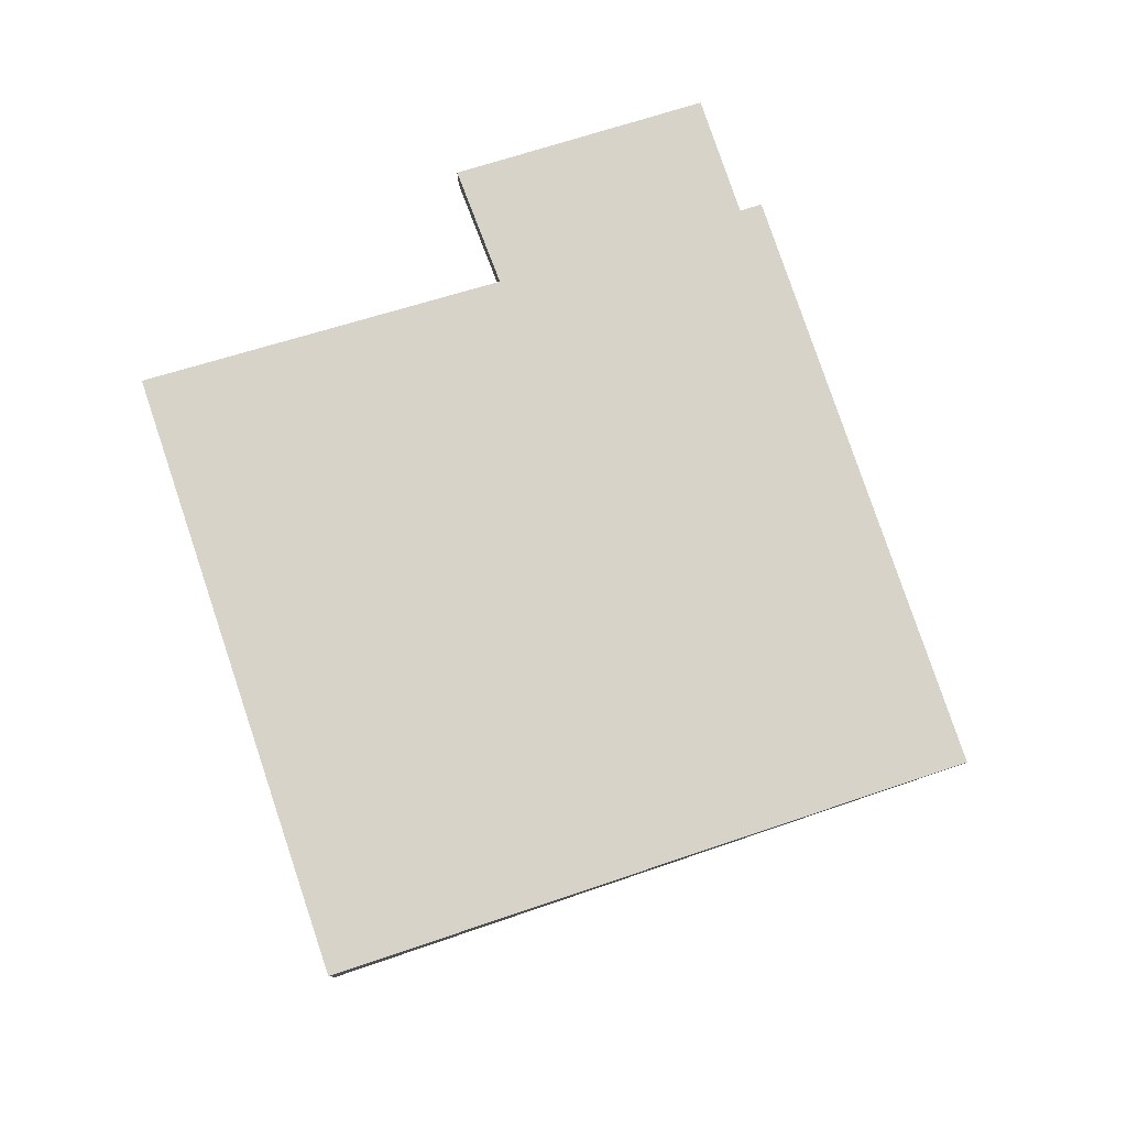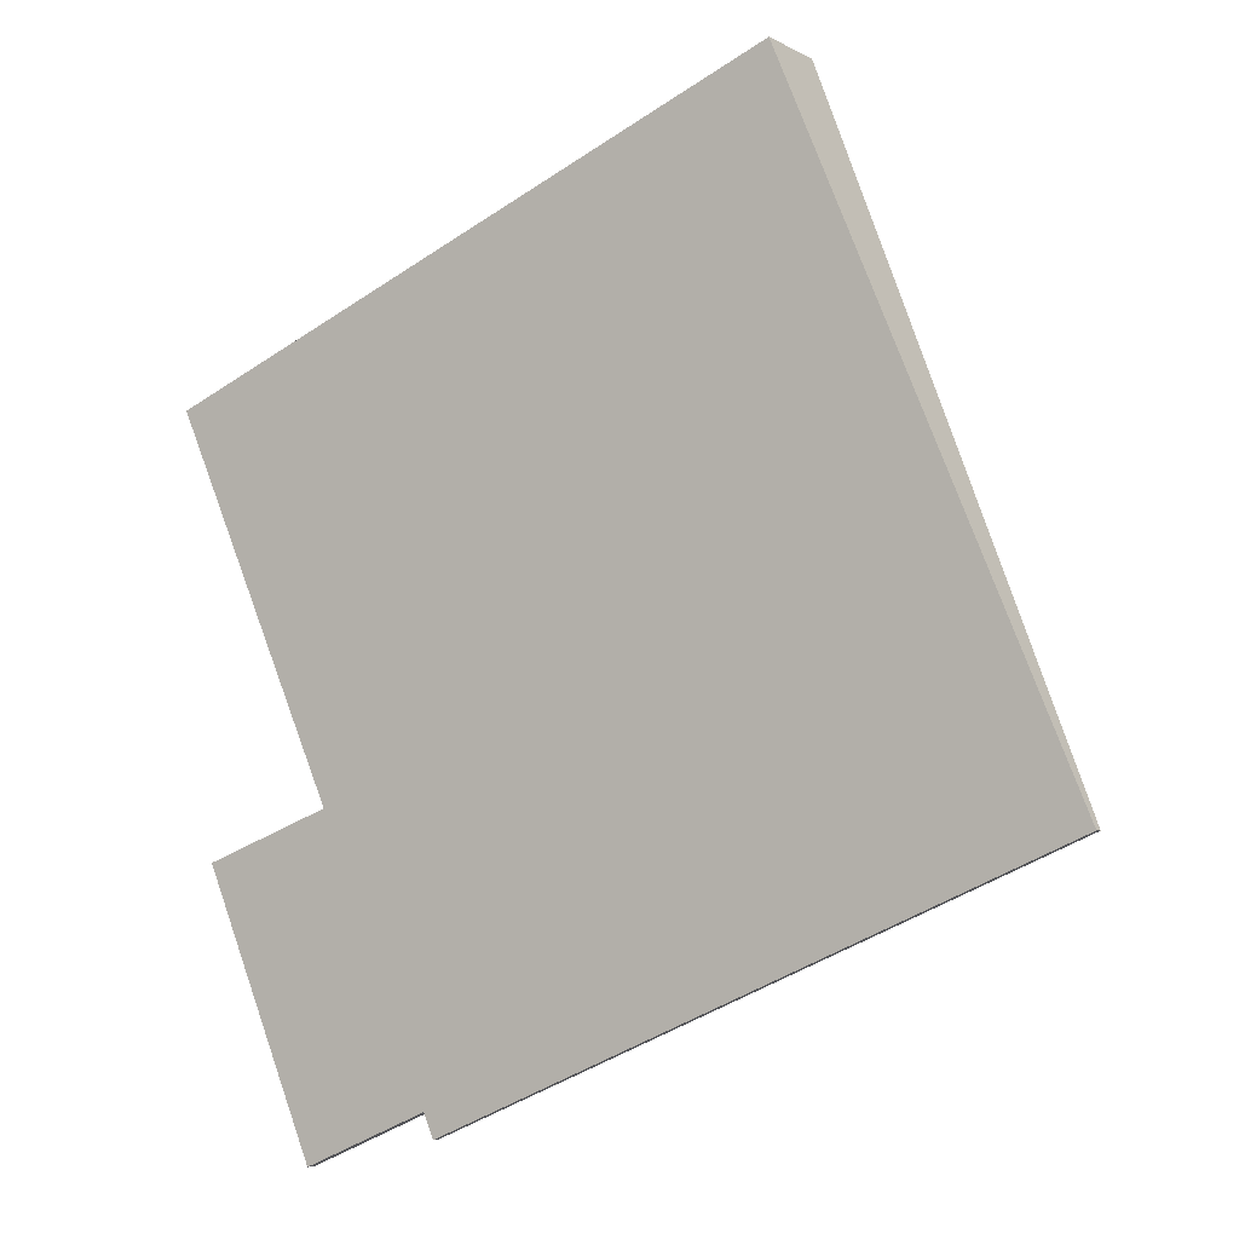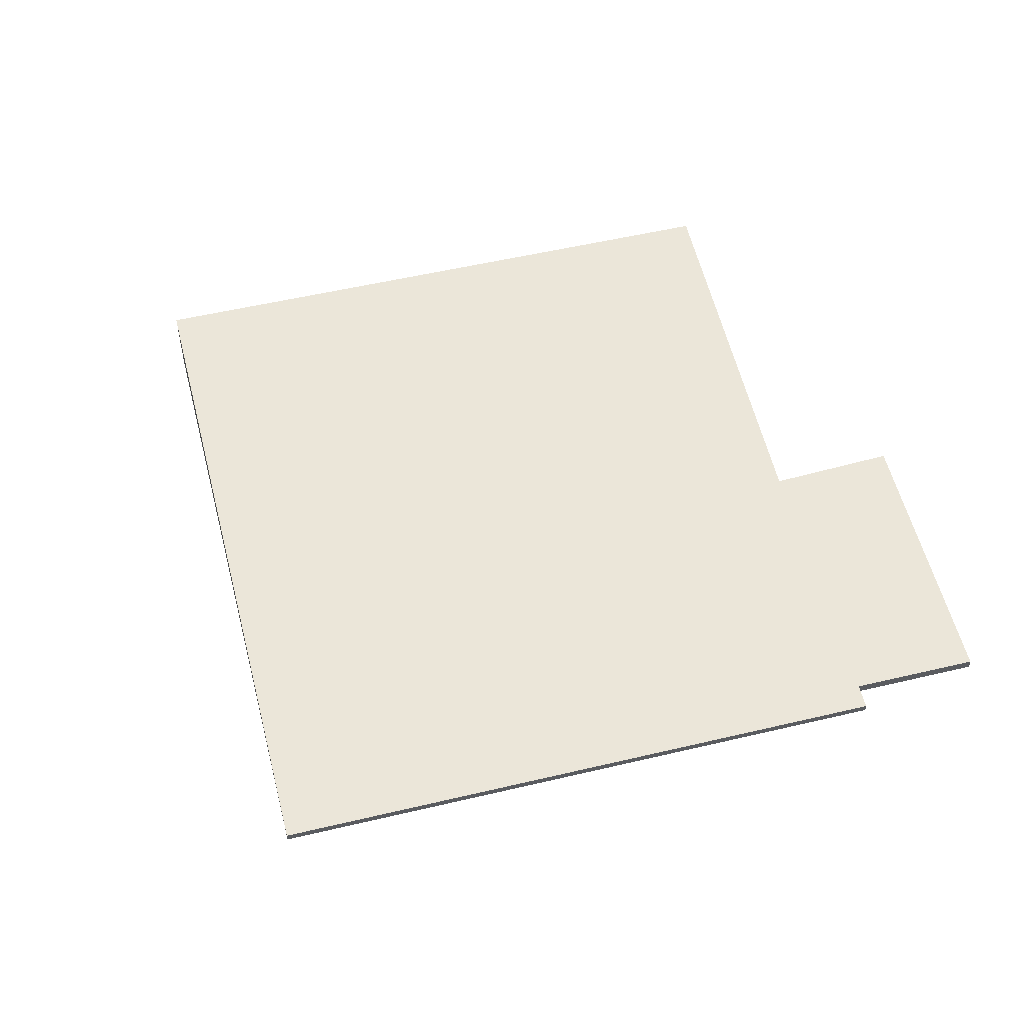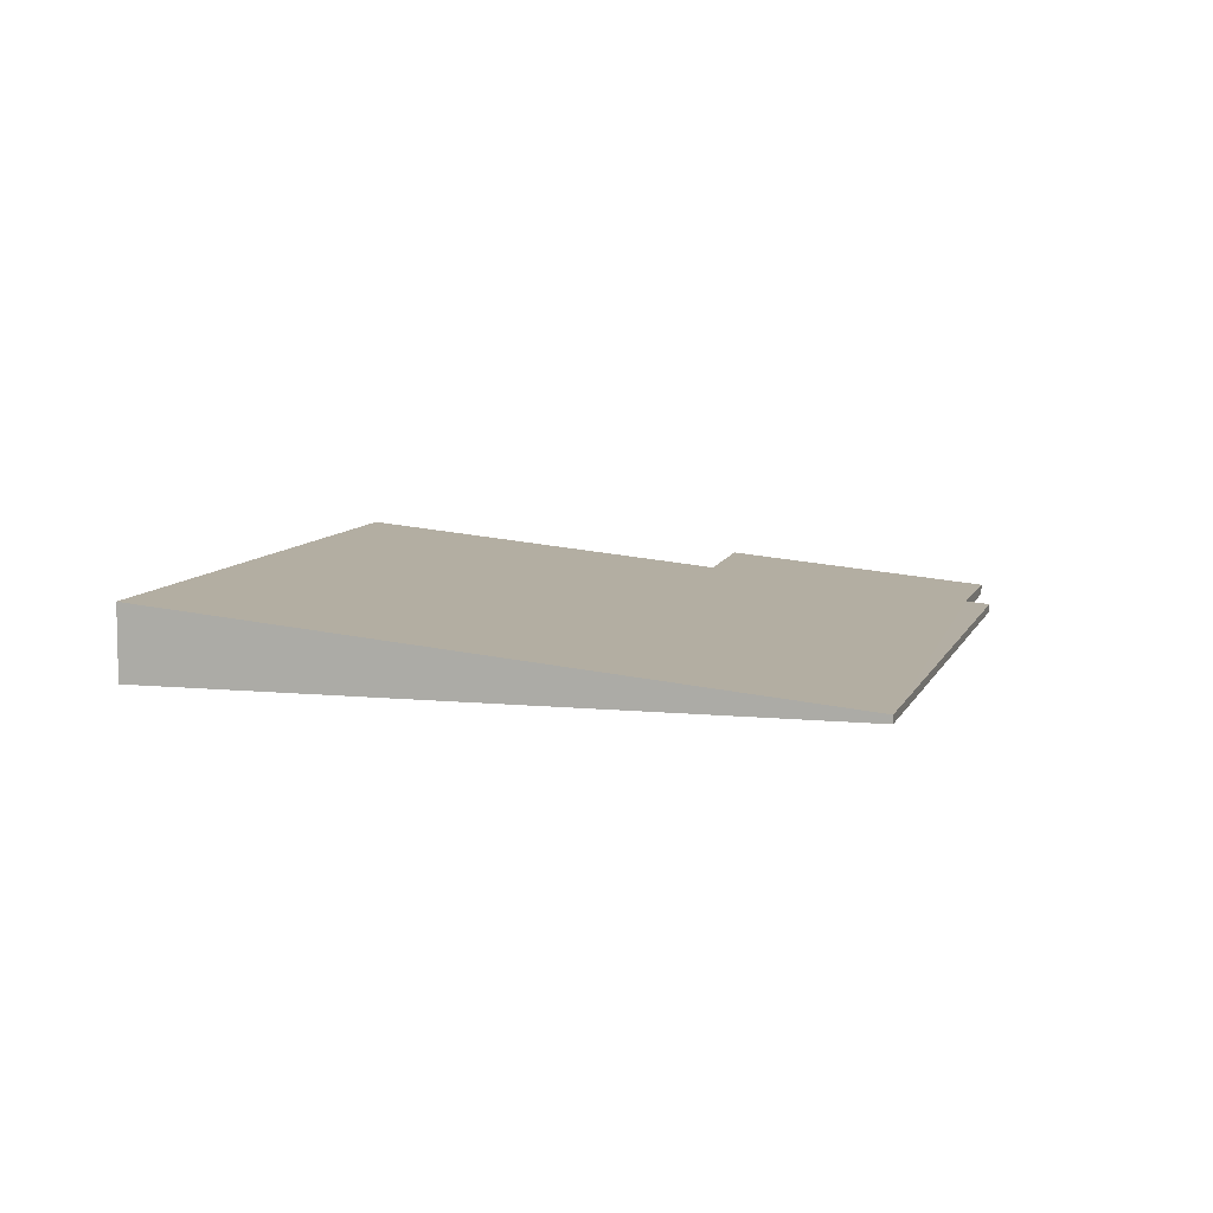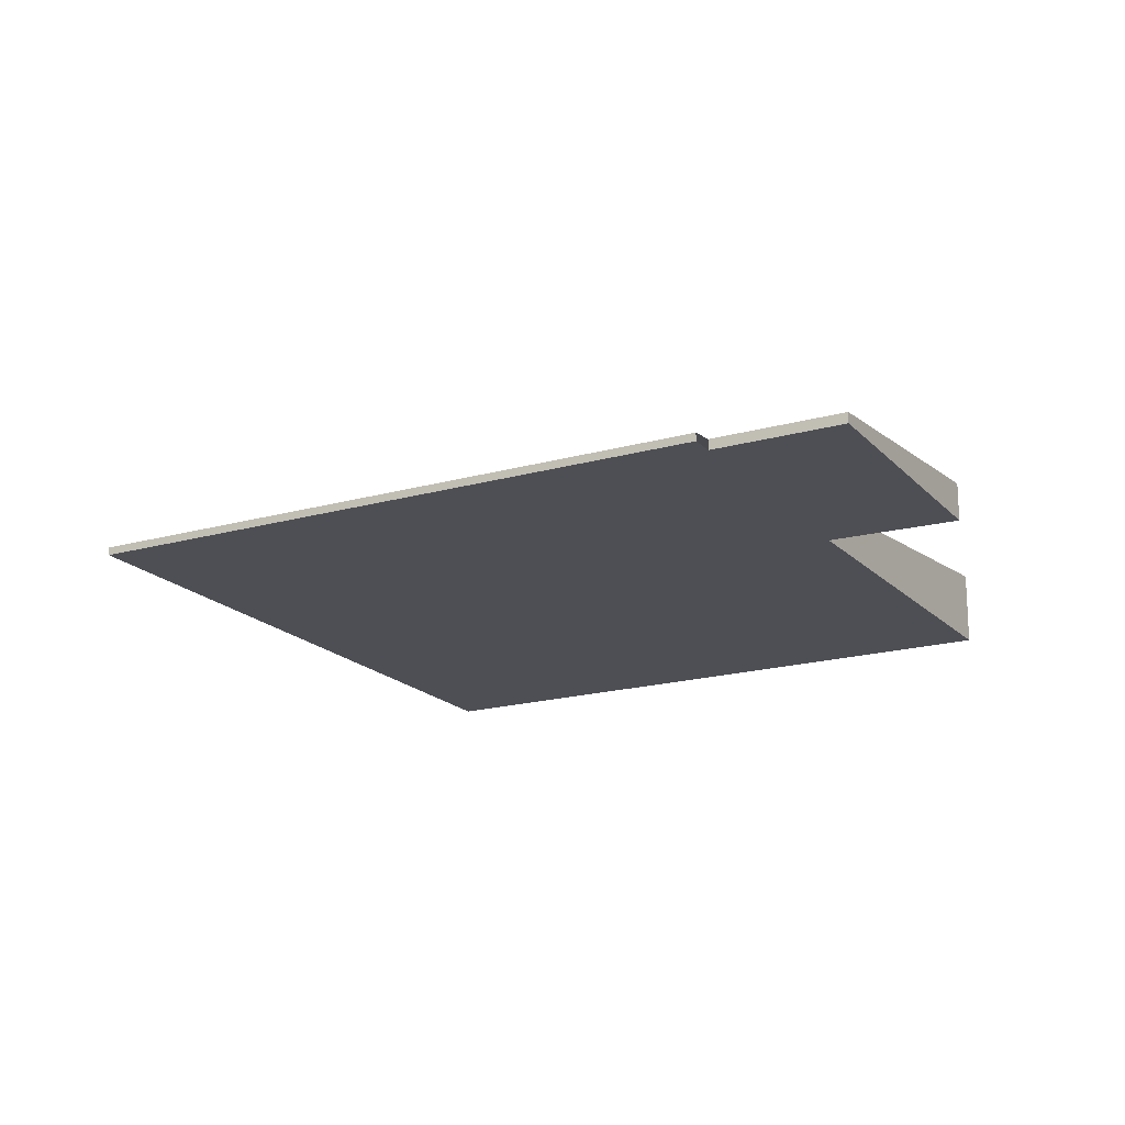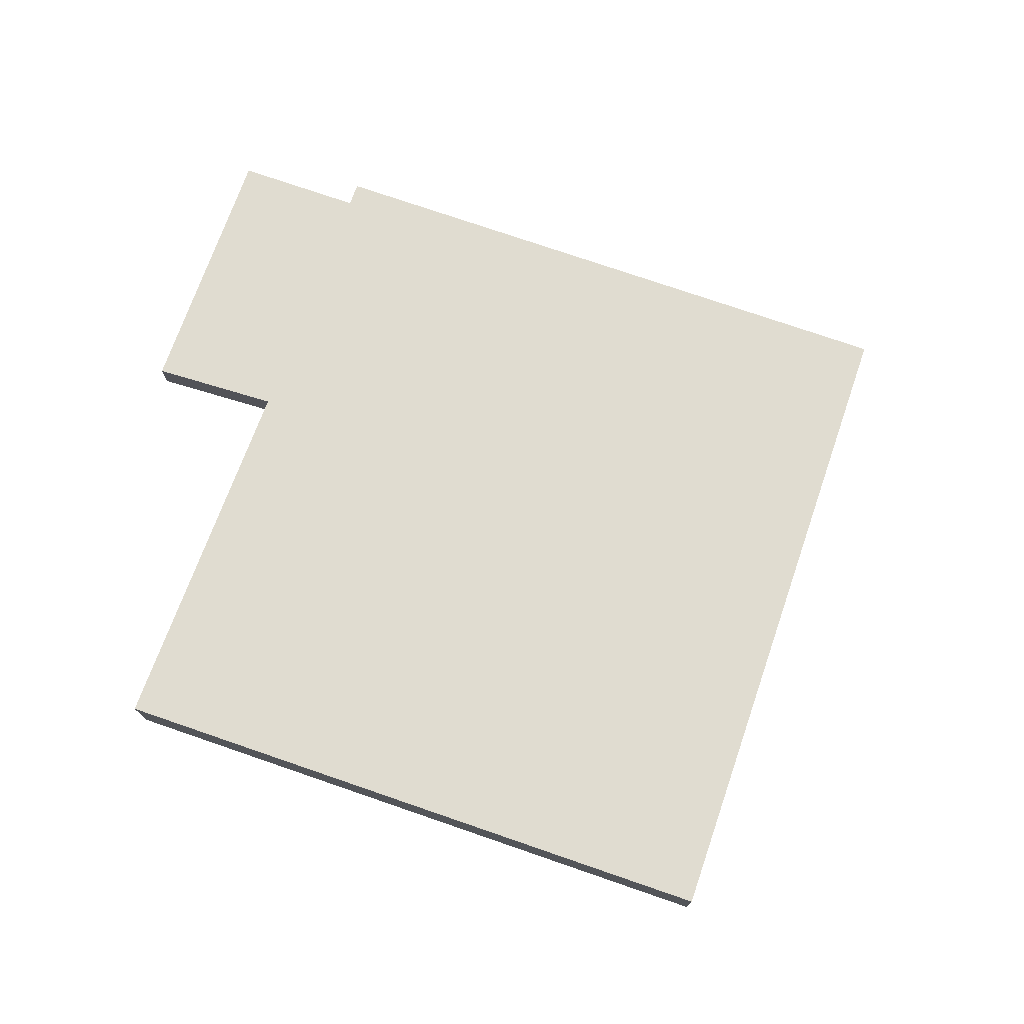
<metadata>
{"format":"obj","ext":"obj","renderer":"f3d","projection":"perspective","resolution":1024,"background":"white","views":[{"elev":79.4,"azim":48.4,"up":"+Y"},{"elev":-5.1,"azim":31.4,"up":"+Z"},{"elev":52.5,"azim":142.6,"up":"+Y"},{"elev":8.4,"azim":82.5,"up":"+Y"},{"elev":-18.4,"azim":-174.3,"up":"+Y"},{"elev":75.2,"azim":-4.0,"up":"+Y"}]}
</metadata>
<code>
v  7.496 0.933 3.181
v  1.987 0.462 -4.509
v  0 0.933 5.713e-17
v  10.9 0.1 -4.829
v  3.33 0.13 -7.703
v  1.811 0.13 -8.348
v  3.451 0.1 -7.989
v  0.447 0.468 -5.091
v  0.447 3.117e-16 -5.091
v  1.811 5.112e-16 -8.348
v  0 0 0
v  1.987 2.761e-16 -4.509
v  3.33 4.717e-16 -7.703
v  10.9 2.957e-16 -4.829
v  3.451 4.892e-16 -7.989
v  7.496 -1.948e-16 3.181
g defaultobject
f 1 2 3
f 2 1 4
f 2 4 5
f 2 5 6
f 5 4 7
f 6 8 2
f 6 9 8
f 9 6 10
f 2 11 3
f 11 2 12
f 13 6 5
f 6 13 10
f 14 7 4
f 7 14 15
f 9 2 8
f 2 9 12
f 11 1 3
f 1 11 16
f 16 4 1
f 4 16 14
f 10 12 9
f 12 10 13
f 11 14 16
f 14 11 12
f 14 12 13
f 14 13 15

</code>
